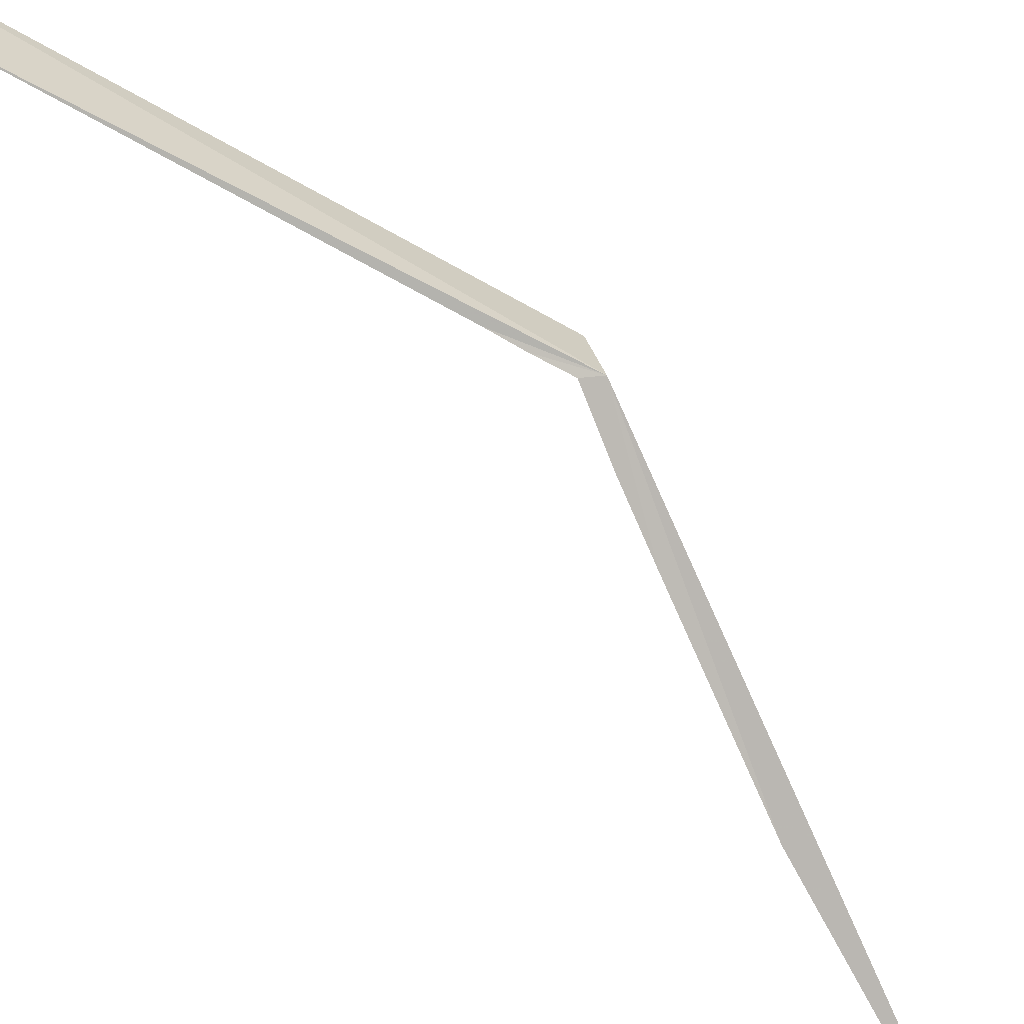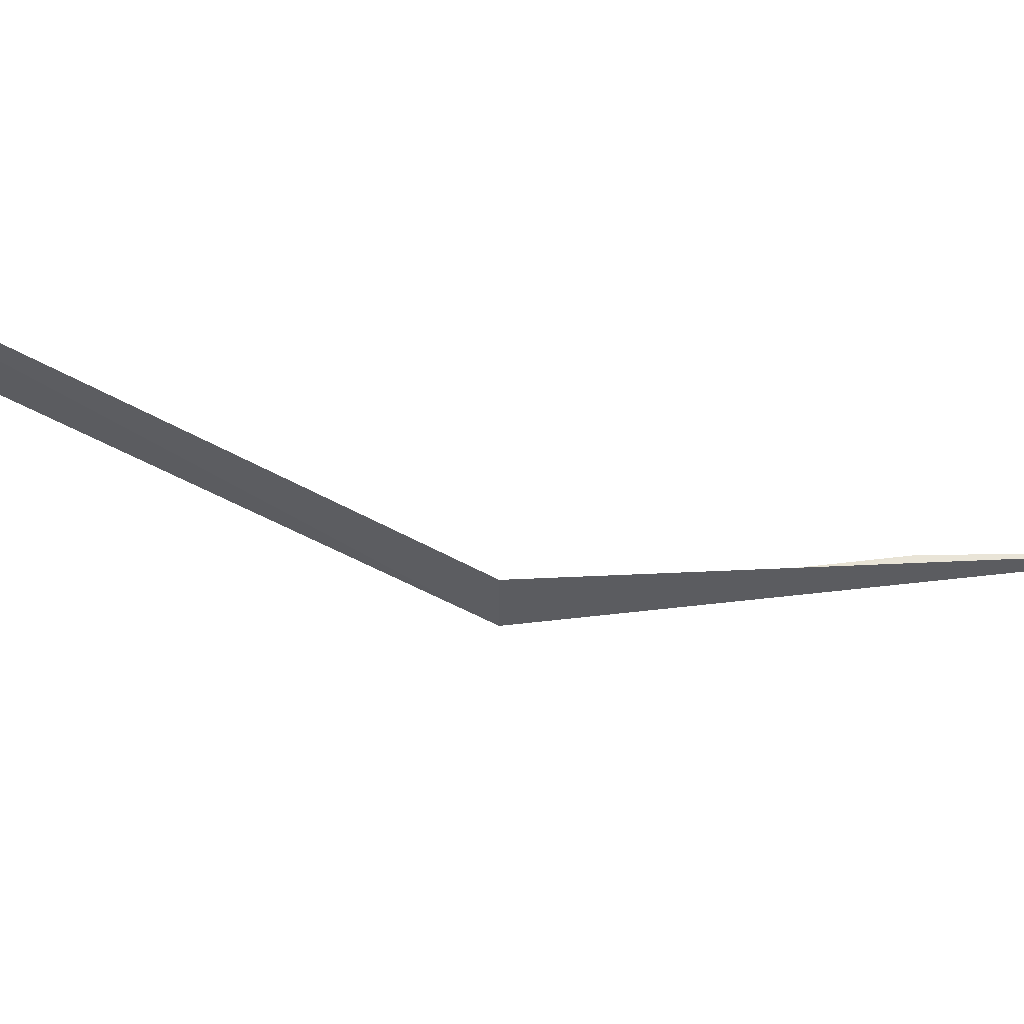
<metadata>
{"format":"obj","ext":"obj","renderer":"f3d","projection":"perspective","resolution":1024,"background":"white","views":[{"elev":-47.3,"azim":-133.5,"up":"+Z"},{"elev":77.2,"azim":-83.6,"up":"+Z"}]}
</metadata>
<code>
v 121.9 96.86 23.54
v 122 96.7 23.39
v 121.9 96.92 23.53
v 121.9 96.87 23.76
v 122.5 94.85 22.37
v 122 97.06 23.56
v 122 97.19 23.58
v 122.4 98.71 23.88
v 122.1 96.47 23.26
v 122.3 95.8 22.87
v 122.6 98.89 24.22
f 1 3 2
f 1 5 4
f 1 6 3
f 1 8 7
f 1 2 9
f 1 4 11
f 1 11 8
f 1 7 6
f 1 9 10
f 1 10 5

</code>
